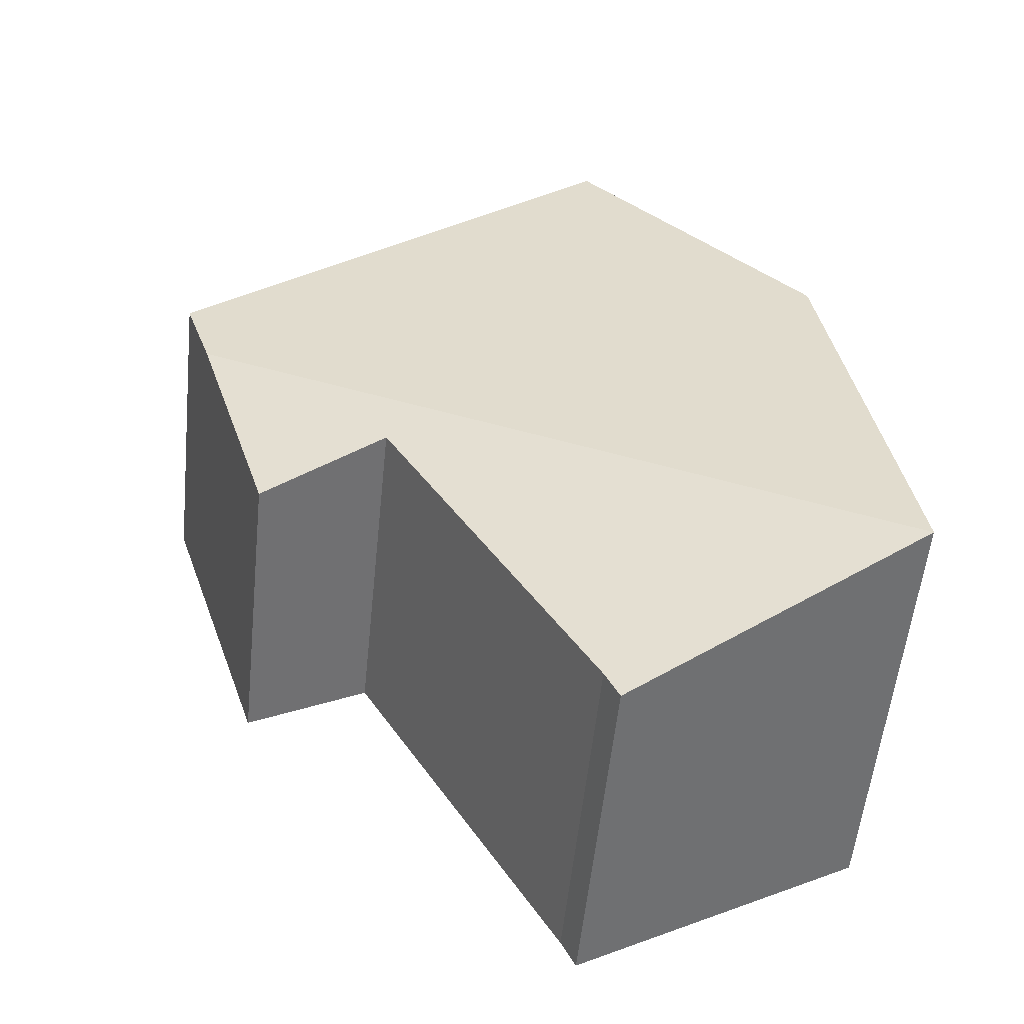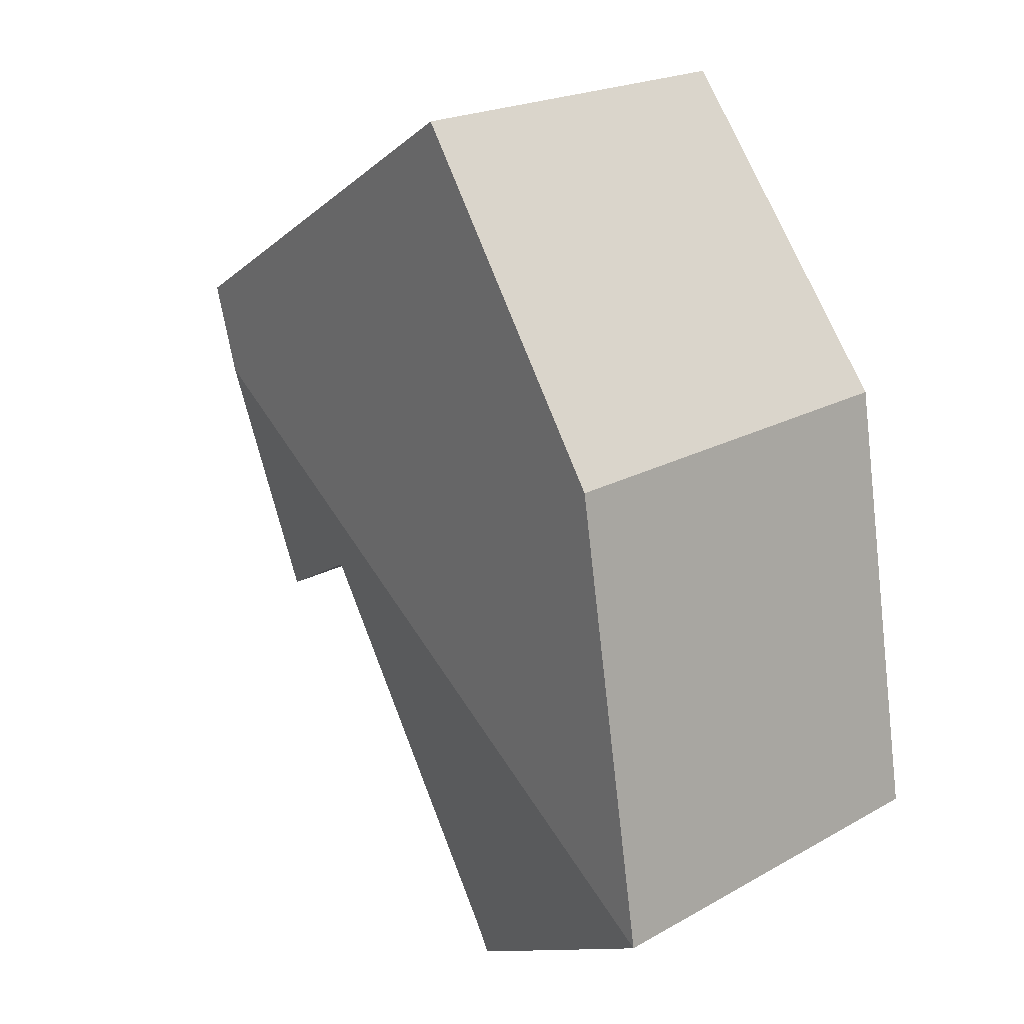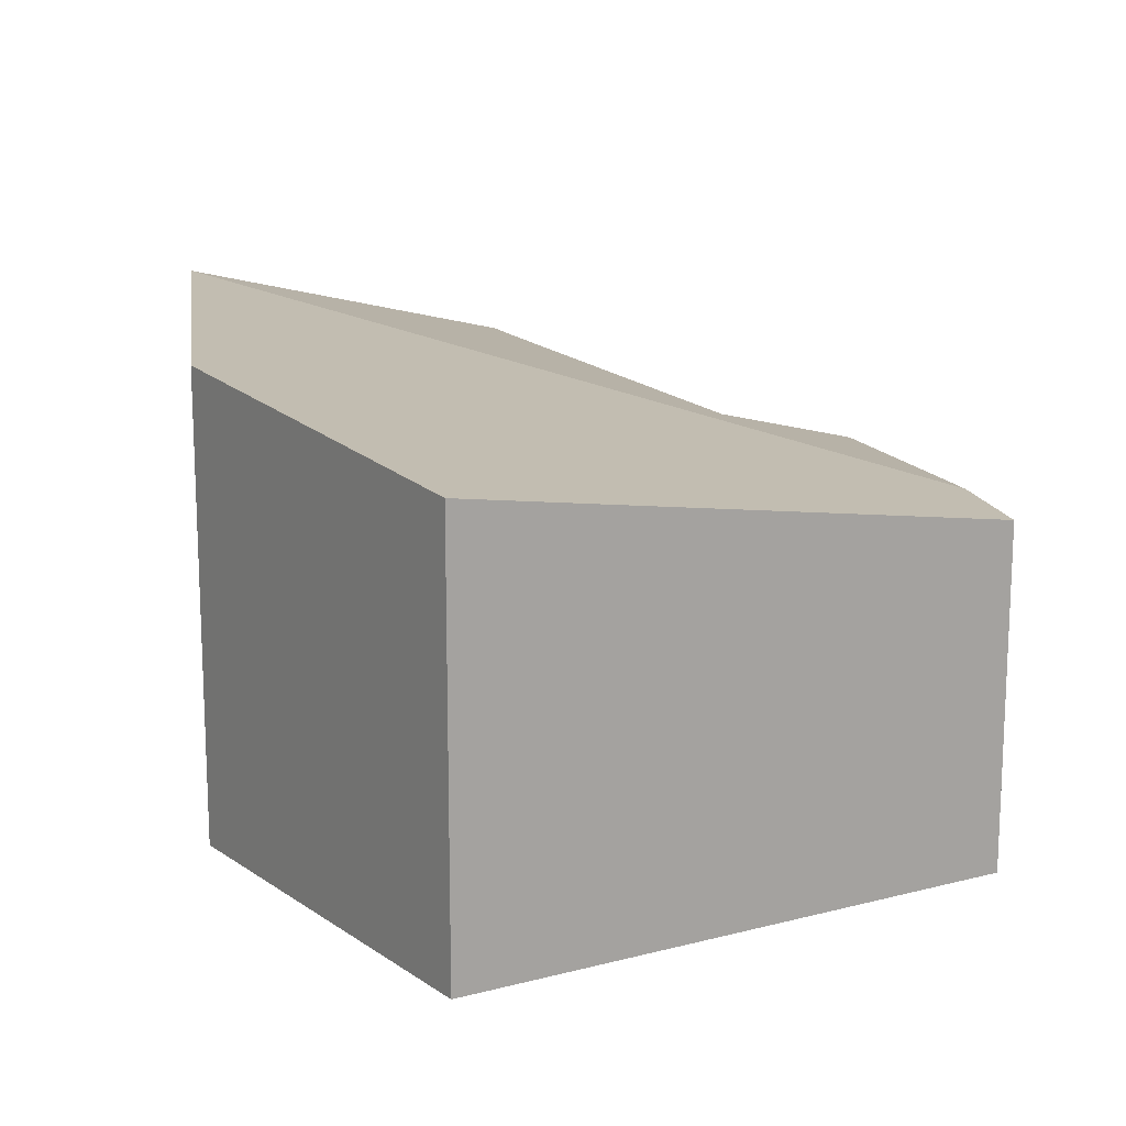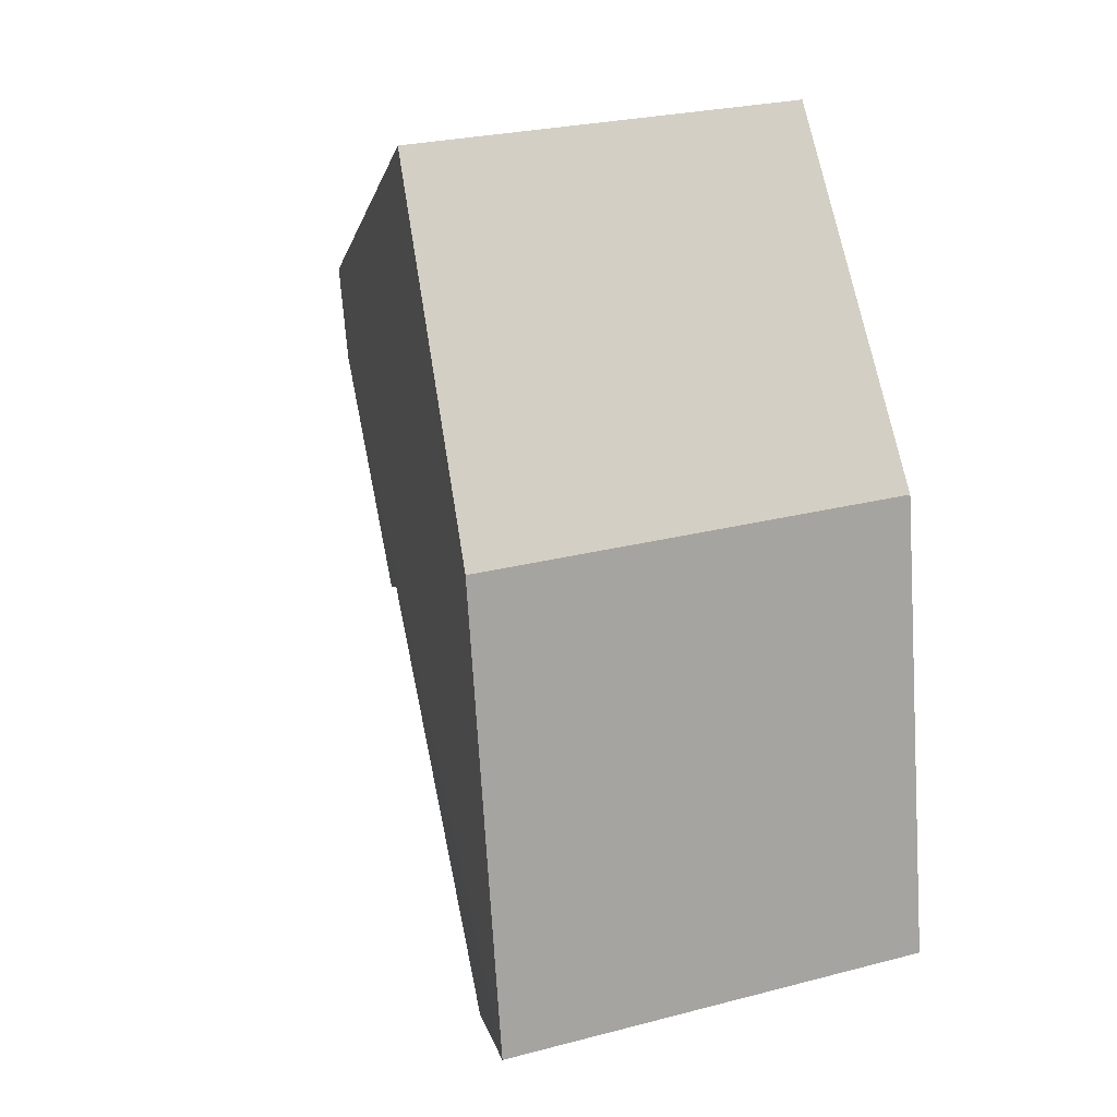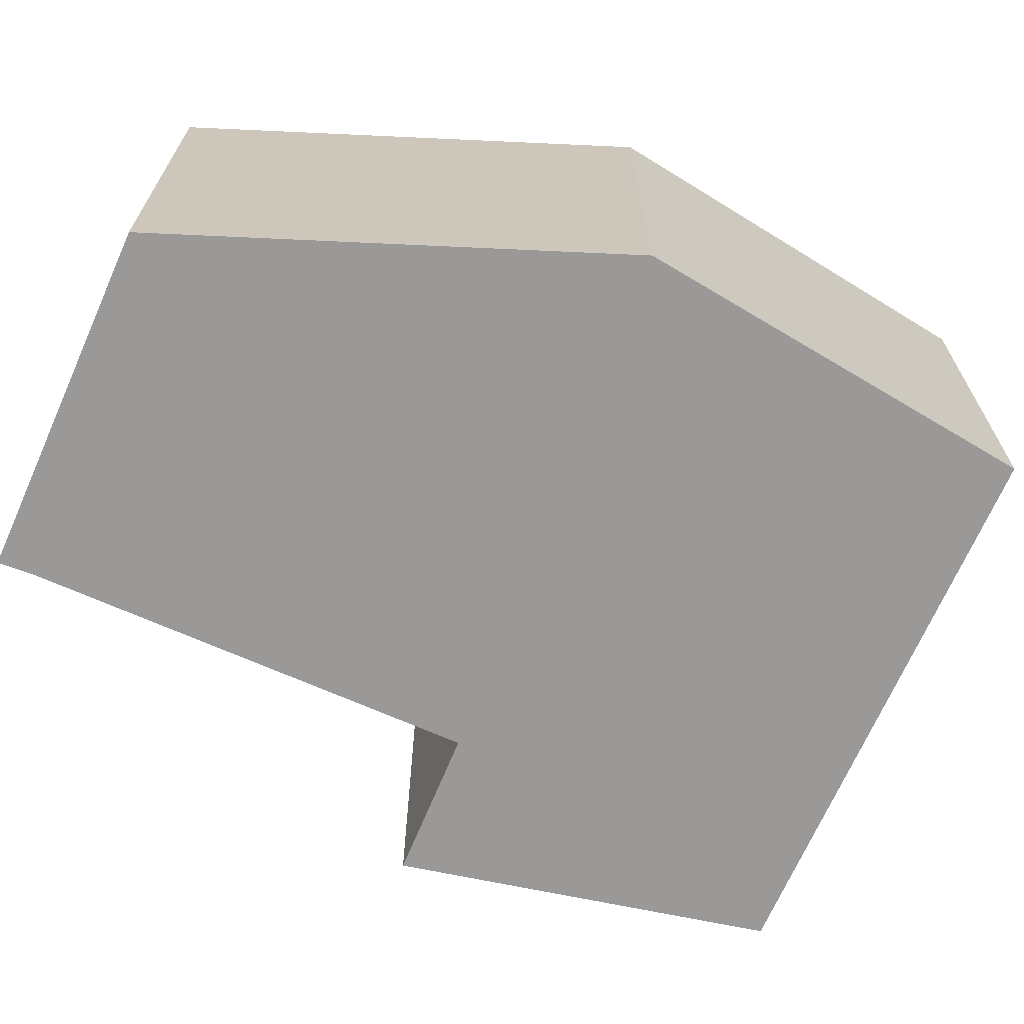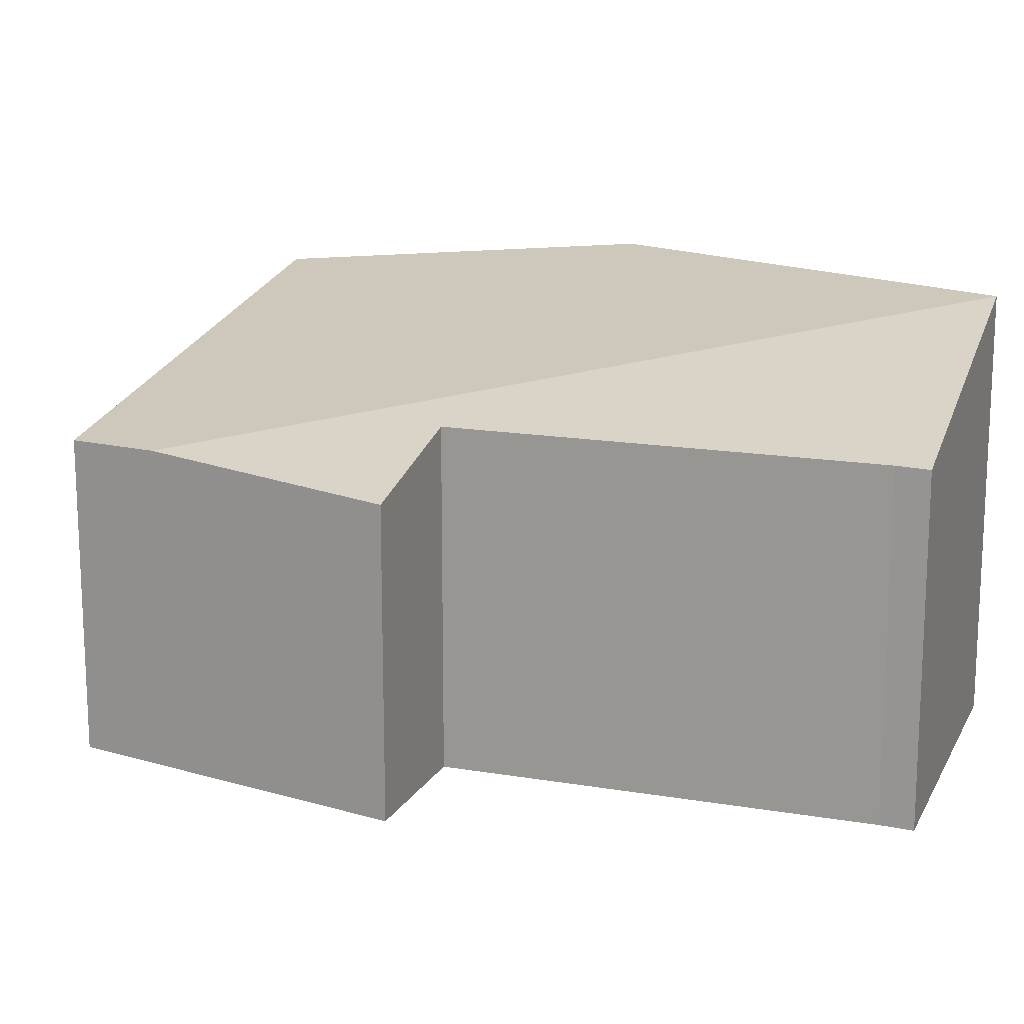
<metadata>
{"format":"obj","ext":"obj","renderer":"f3d","projection":"perspective","resolution":1024,"background":"white","views":[{"elev":-55.9,"azim":174.1,"up":"+Z"},{"elev":20.7,"azim":-135.3,"up":"+Z"},{"elev":16.2,"azim":1.6,"up":"+Y"},{"elev":25.3,"azim":-113.0,"up":"+Z"},{"elev":-69.0,"azim":-83.6,"up":"+Y"},{"elev":16.2,"azim":139.6,"up":"+Y"}]}
</metadata>
<code>
v  6.165 4.013 2.666
v  8.582 3.733 4.754
v  7.629 3.567 1.859
v  0 5.082 3.112e-16
v  3.635 4.019 -1.673
v  3.461 4.013 -2.022
v  0.846 5.083 5.319
v  3.605 4.706 8.937
v  8.934 3.701 5.826
v  6.165 -1.632e-16 2.666
v  7.629 -1.138e-16 1.859
v  0 0 0
v  3.461 1.238e-16 -2.022
v  3.635 1.024e-16 -1.673
v  0.846 -3.257e-16 5.319
v  3.605 -5.472e-16 8.937
v  8.934 -3.567e-16 5.826
v  8.582 -2.911e-16 4.754
g defaultobject
f 1 2 3
f 2 1 4
f 4 1 5
f 4 5 6
f 7 2 4
f 2 7 8
f 2 8 9
f 3 10 1
f 10 3 11
f 6 12 4
f 12 6 13
f 1 14 5
f 14 1 10
f 14 6 5
f 6 14 13
f 4 15 7
f 15 4 12
f 15 8 7
f 8 15 16
f 16 9 8
f 9 16 17
f 2 11 3
f 11 2 9
f 11 9 18
f 18 9 17
f 13 15 12
f 15 13 14
f 15 14 10
f 15 10 16
f 16 10 11
f 16 11 18
f 16 18 17

</code>
